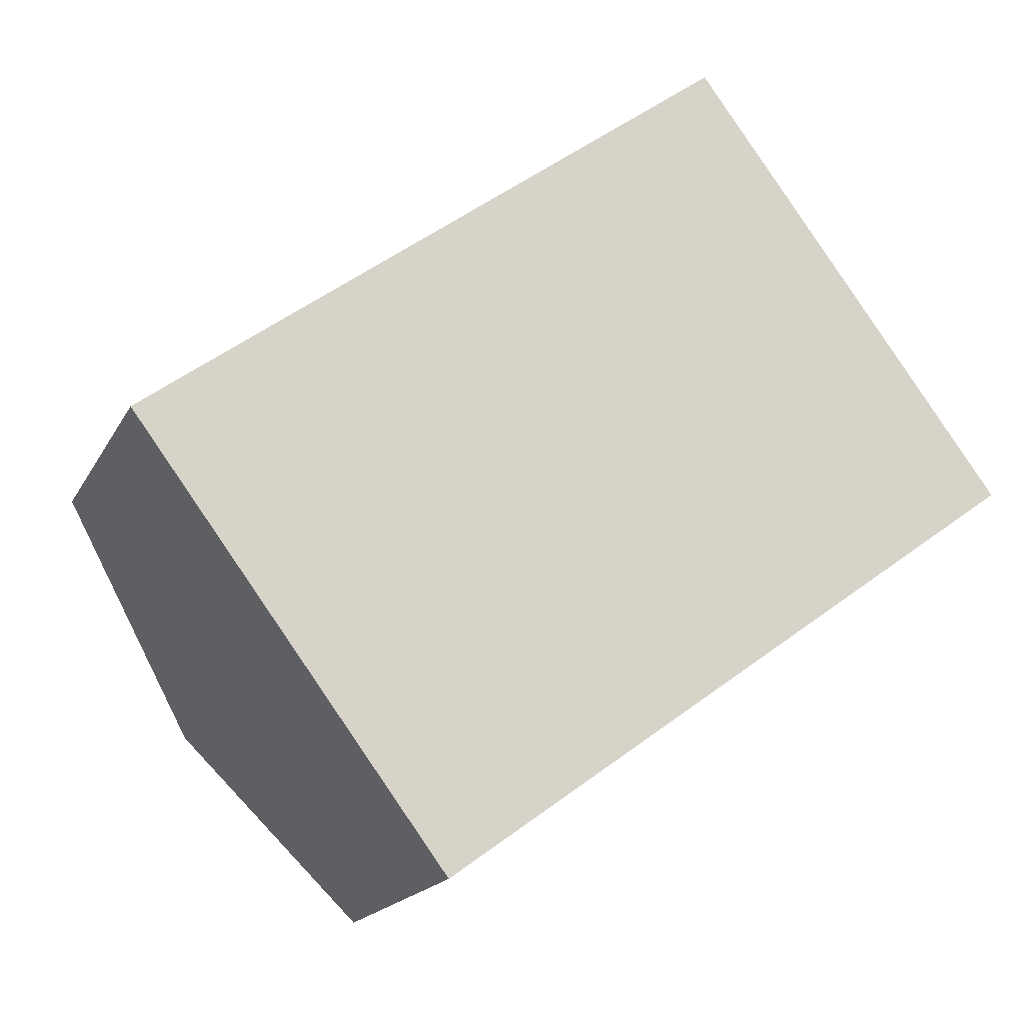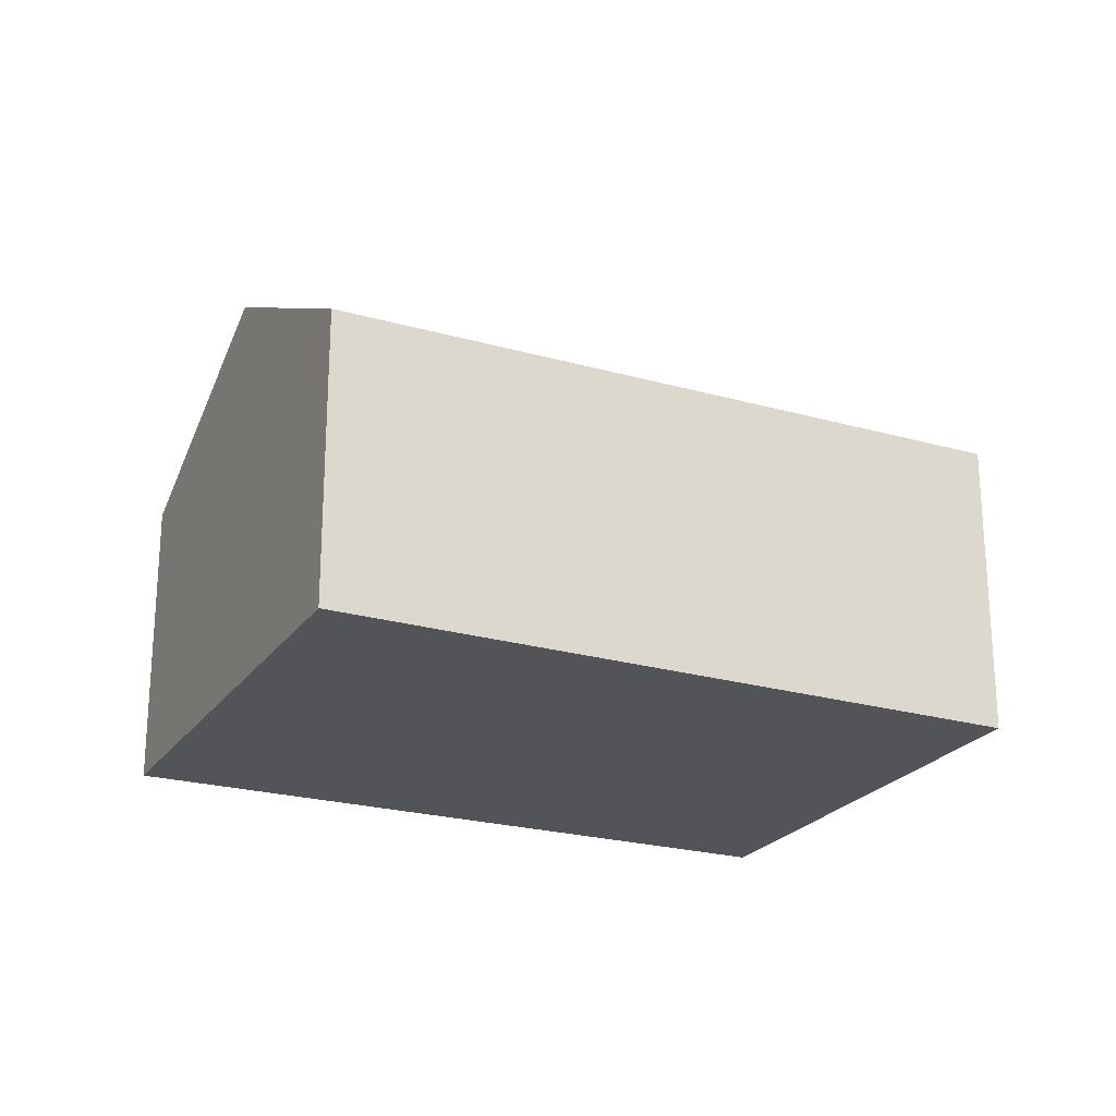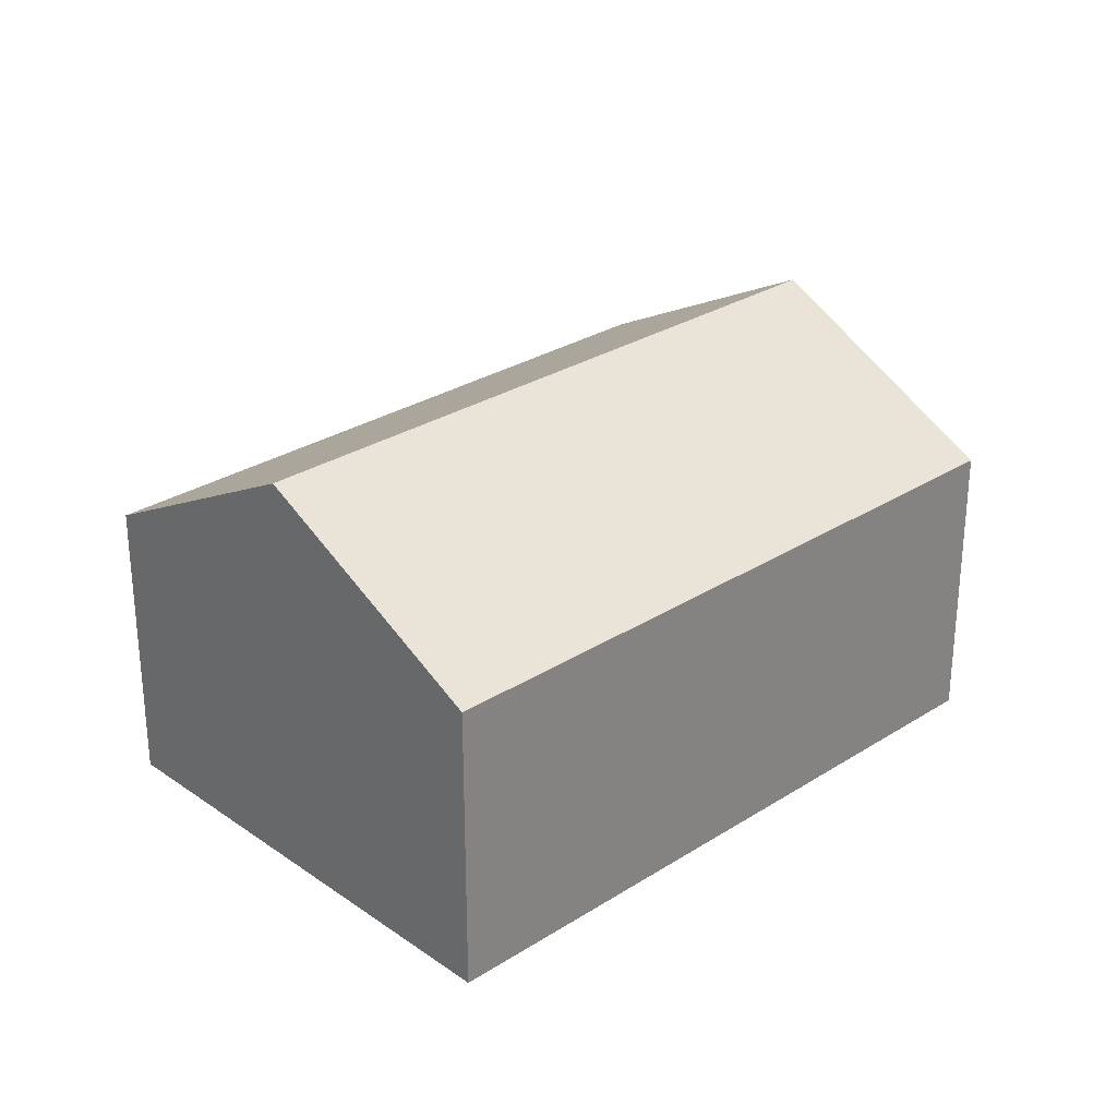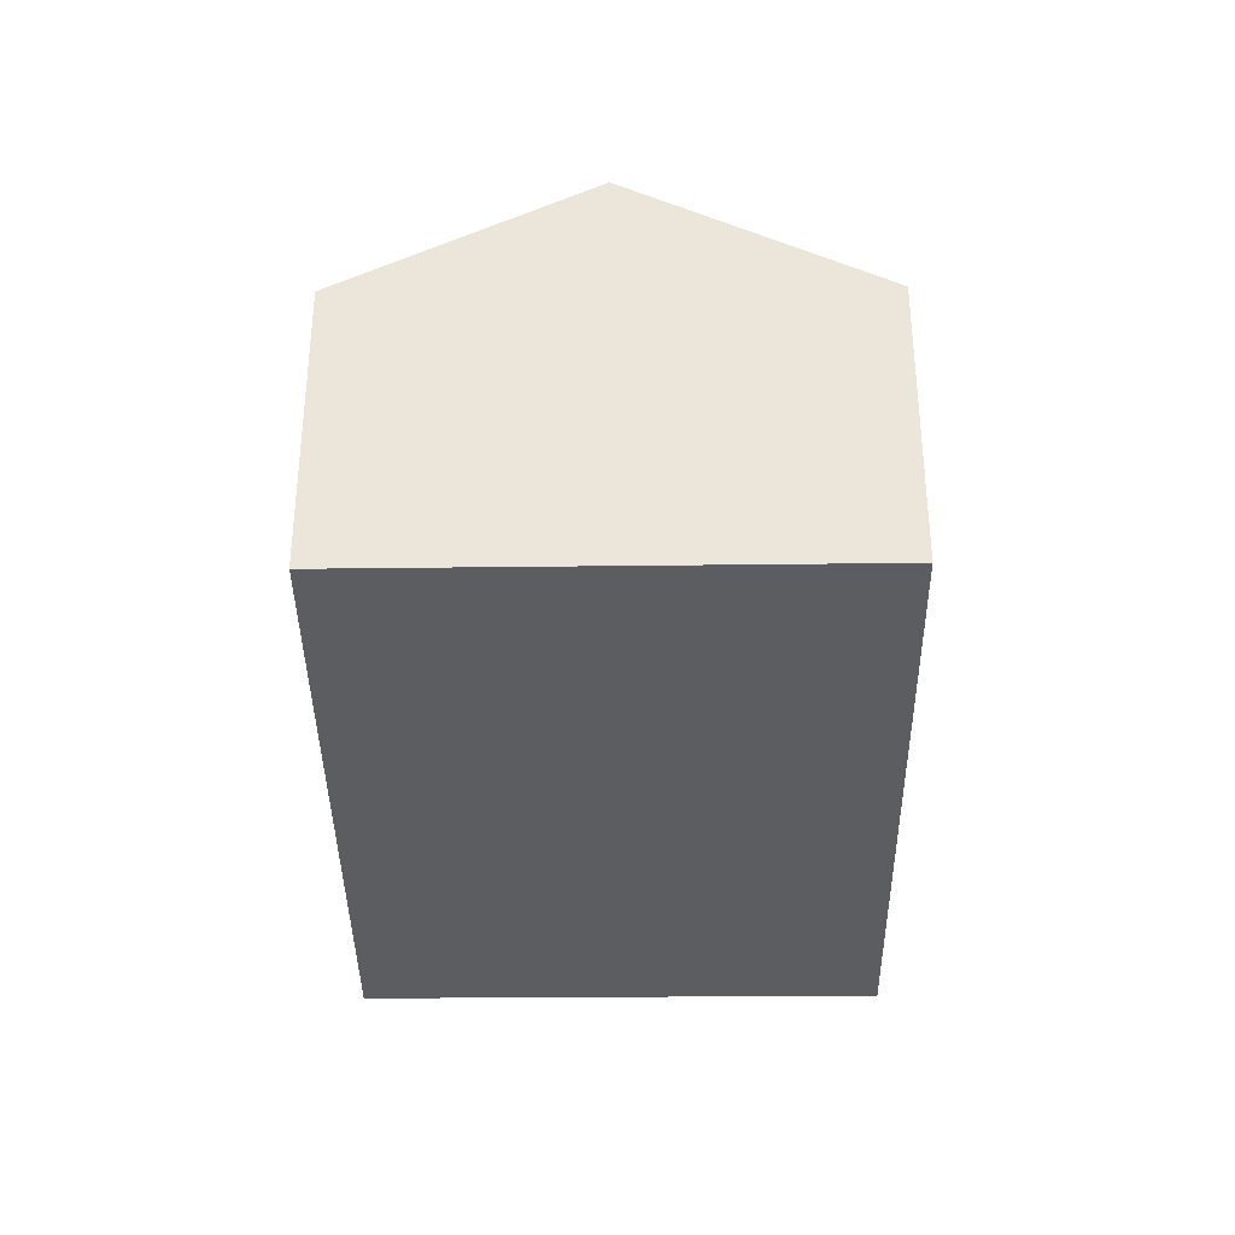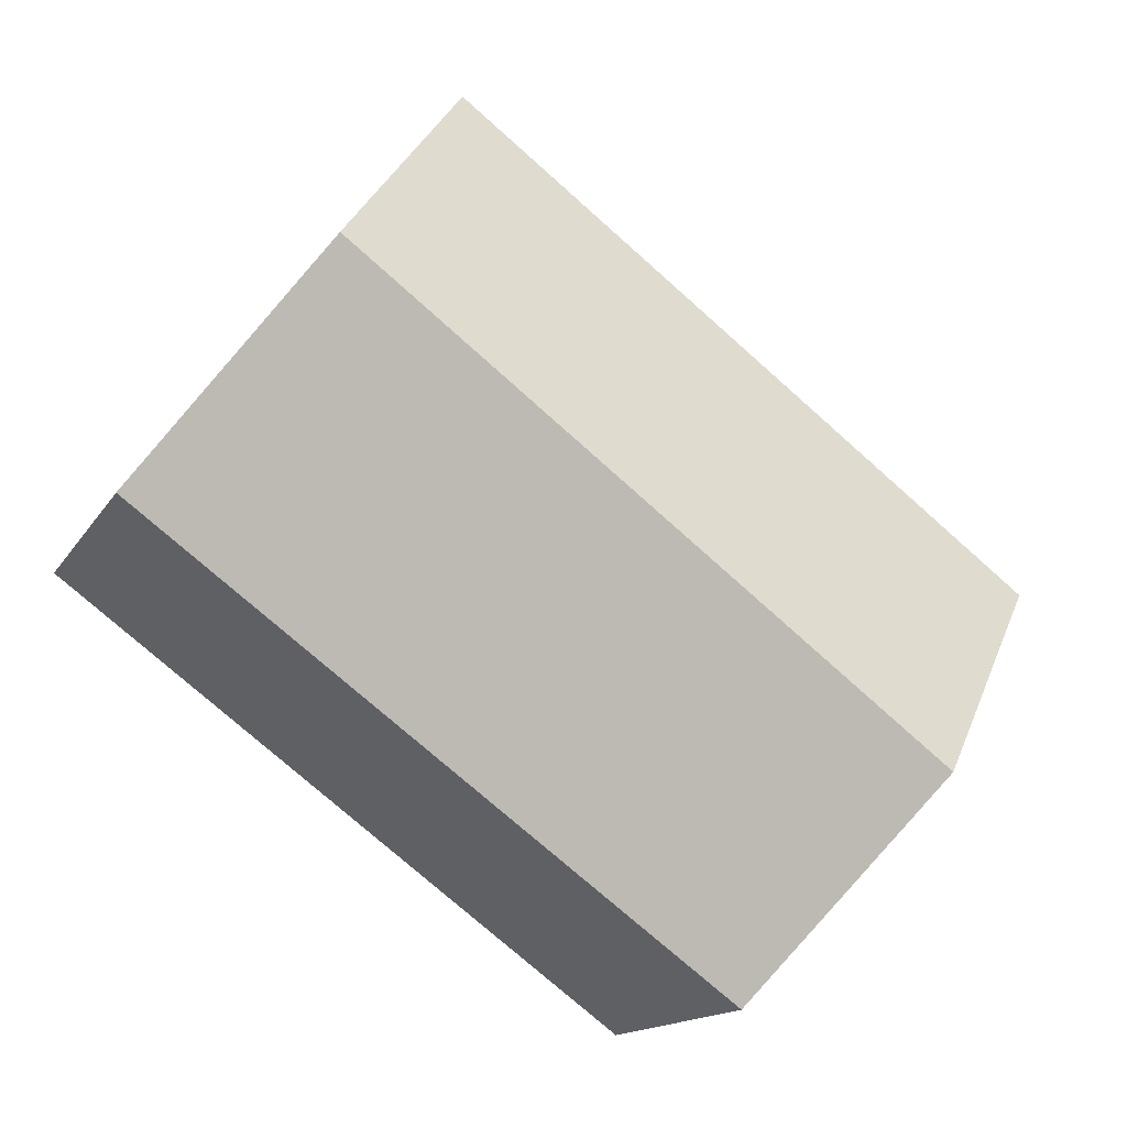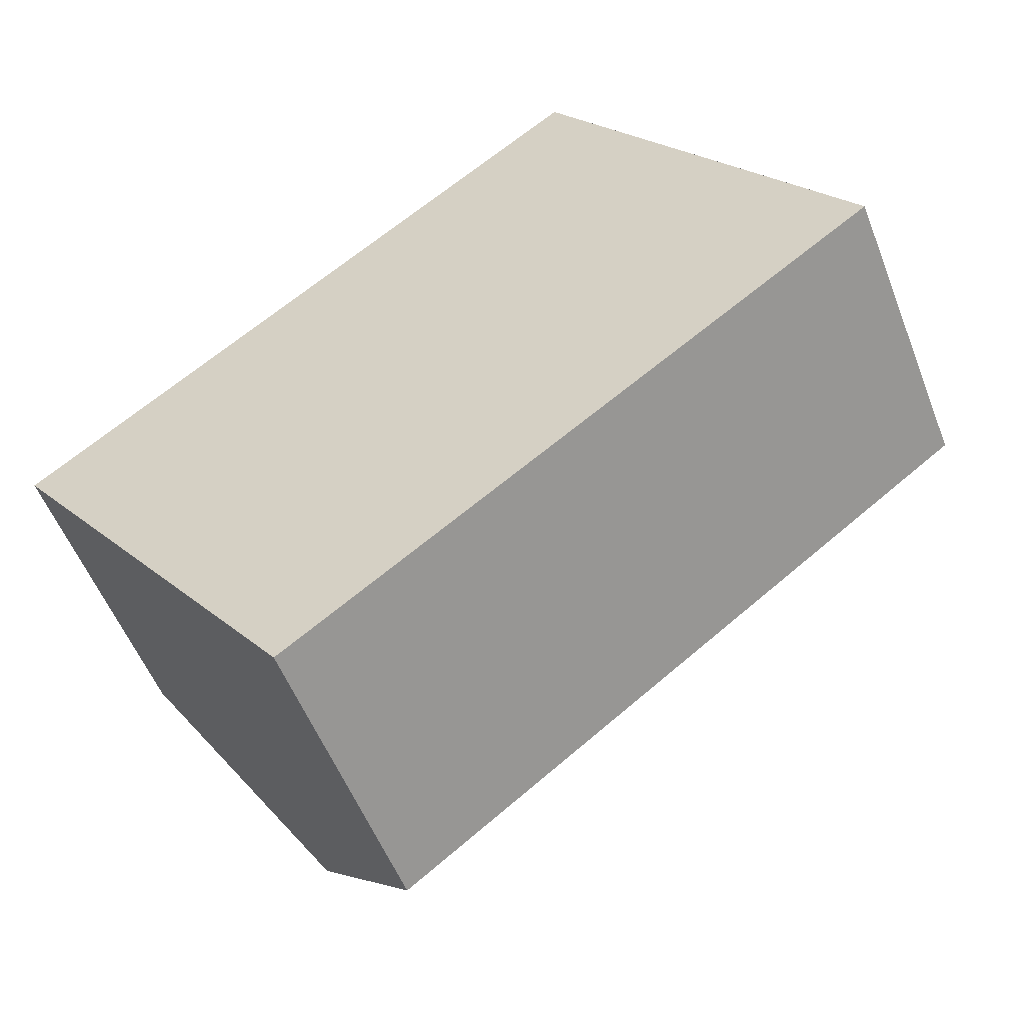
<metadata>
{"format":"obj","ext":"obj","renderer":"f3d","projection":"perspective","resolution":1024,"background":"white","views":[{"elev":-17.5,"azim":-19.9,"up":"+Z"},{"elev":-23.2,"azim":117.7,"up":"+Y"},{"elev":28.7,"azim":-80.5,"up":"+Y"},{"elev":-36.3,"azim":-125.8,"up":"+Y"},{"elev":-14.7,"azim":159.2,"up":"+Z"},{"elev":-53.9,"azim":21.0,"up":"+Z"}]}
</metadata>
<code>
v  2.99 2.949 -4.01
v  7.143 4.213 2.21
v  8.677 2.899 0.132
v  1.505 4.213 -2.018
v  0 2.932 1.795e-16
v  5.647 2.932 4.235
v  0 0 0
v  1.505 1.236e-16 -2.018
v  2.99 2.455e-16 -4.01
v  5.647 -2.593e-16 4.235
v  7.143 -1.353e-16 2.21
v  8.677 -8.083e-18 0.132
g defaultobject
f 1 2 3
f 2 1 4
f 5 2 4
f 2 5 6
f 4 7 5
f 7 4 1
f 7 1 8
f 8 1 9
f 7 6 5
f 6 7 10
f 10 2 6
f 2 10 3
f 3 10 11
f 3 11 12
f 3 9 1
f 9 3 12
f 8 10 7
f 10 8 9
f 10 9 12
f 10 12 11

</code>
